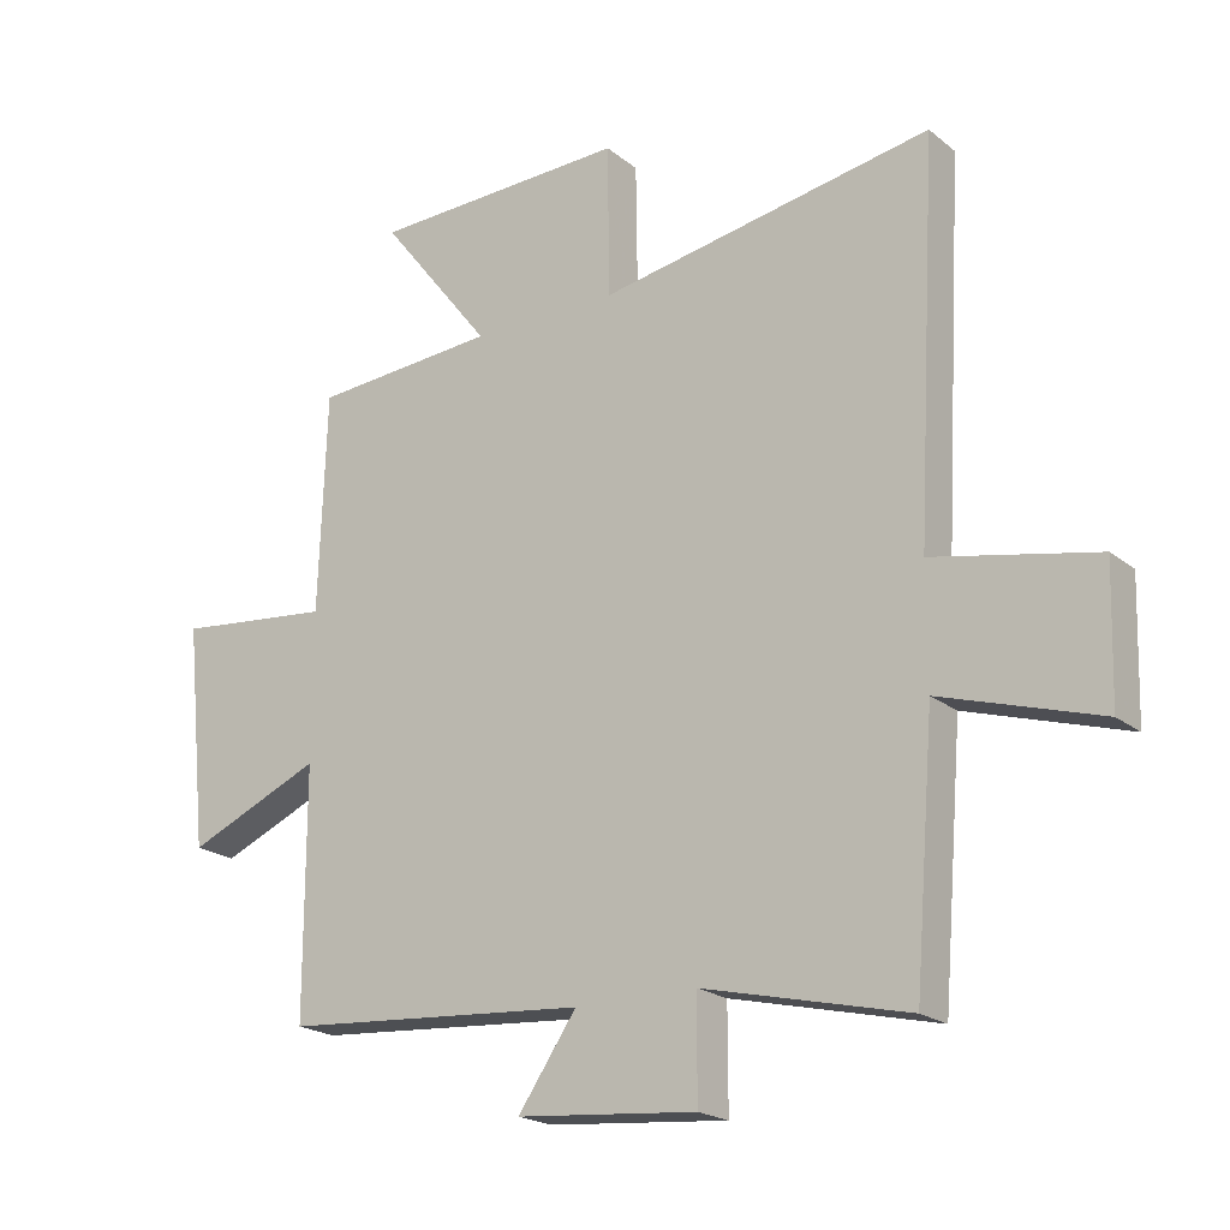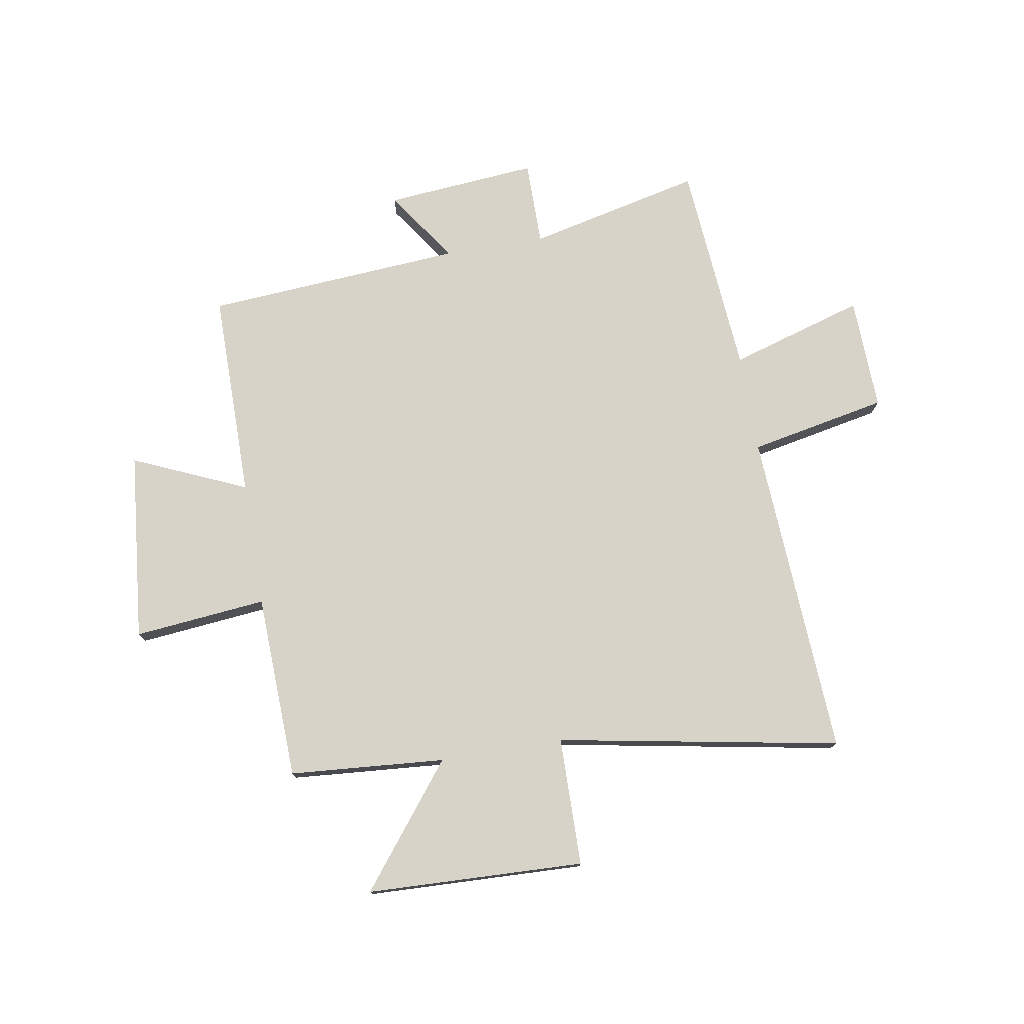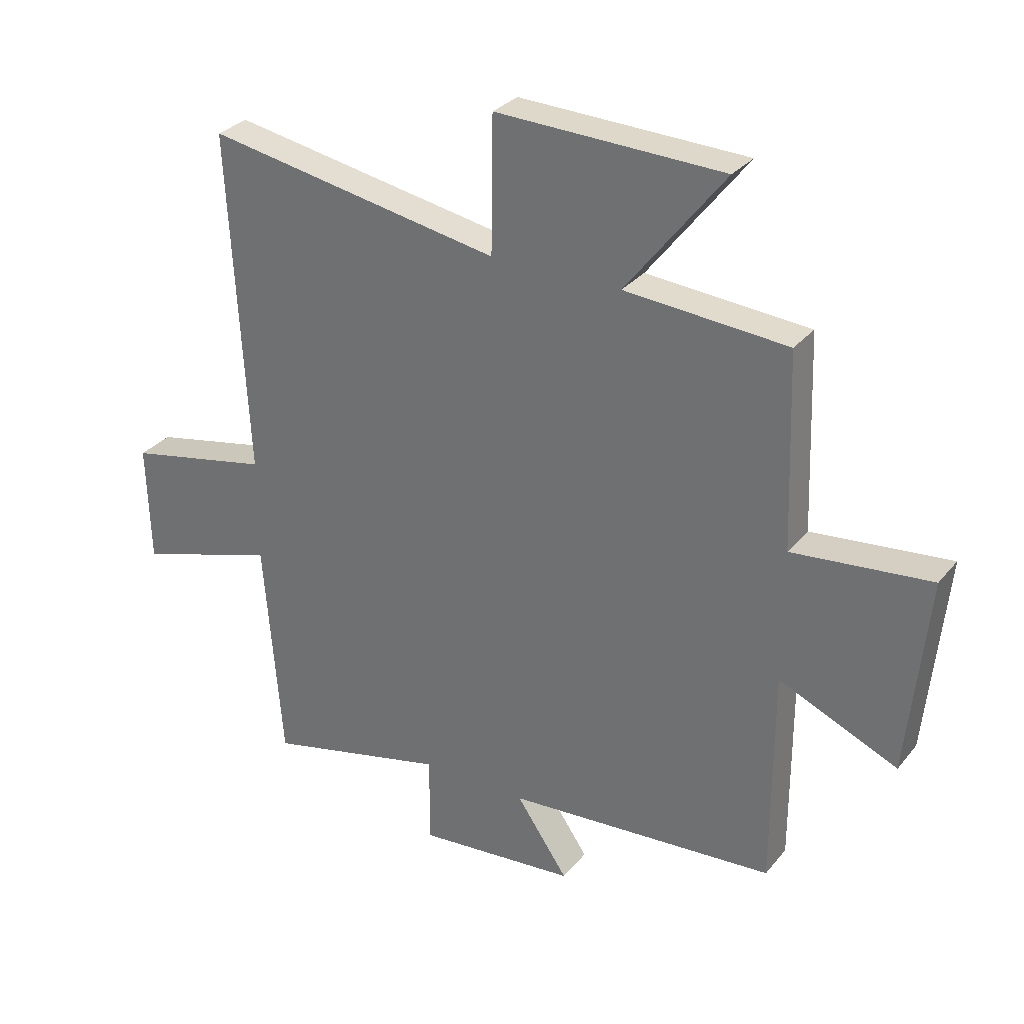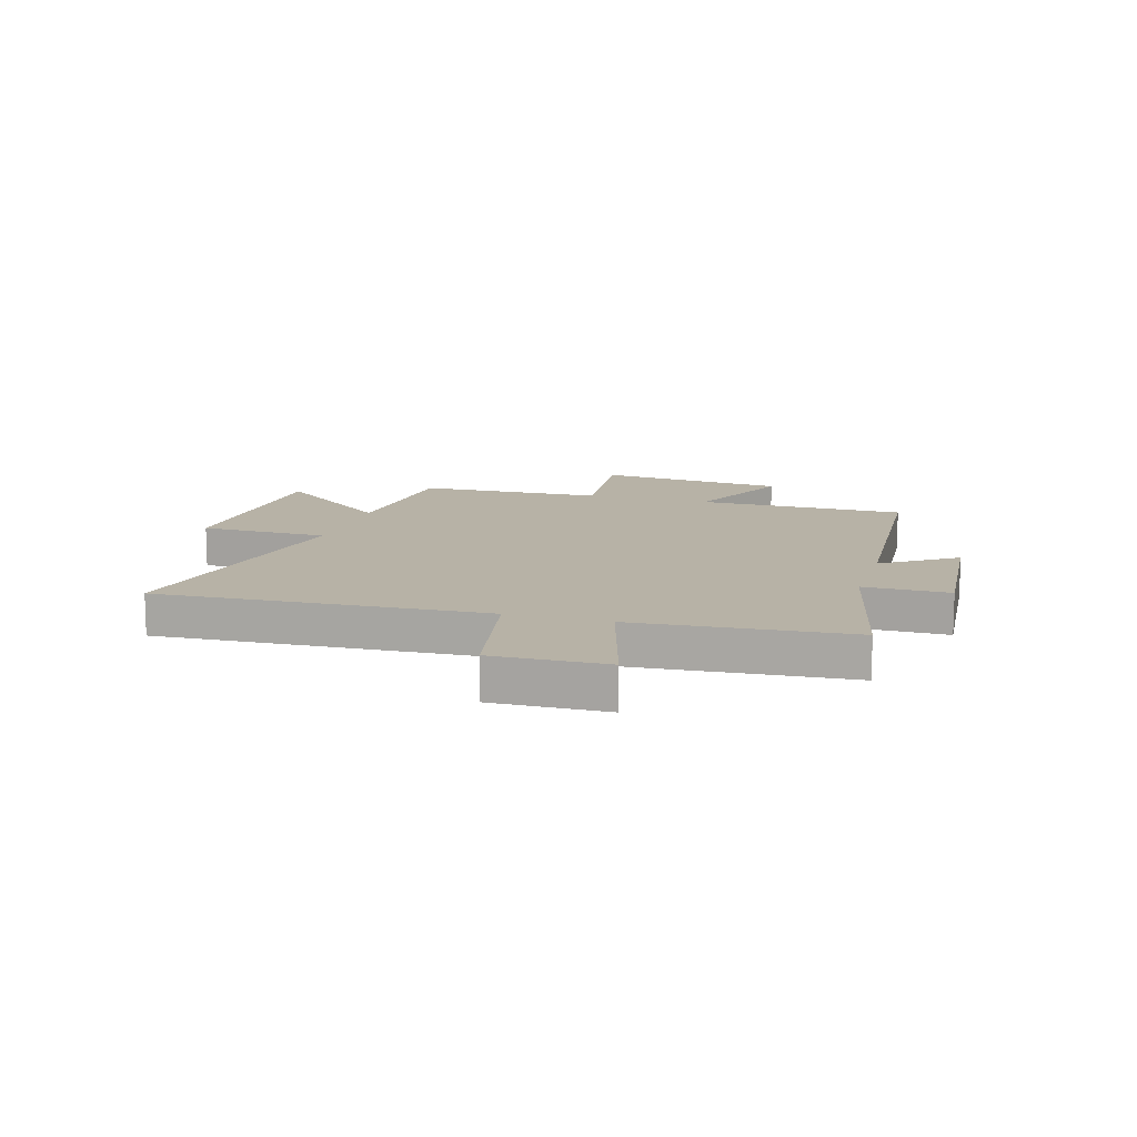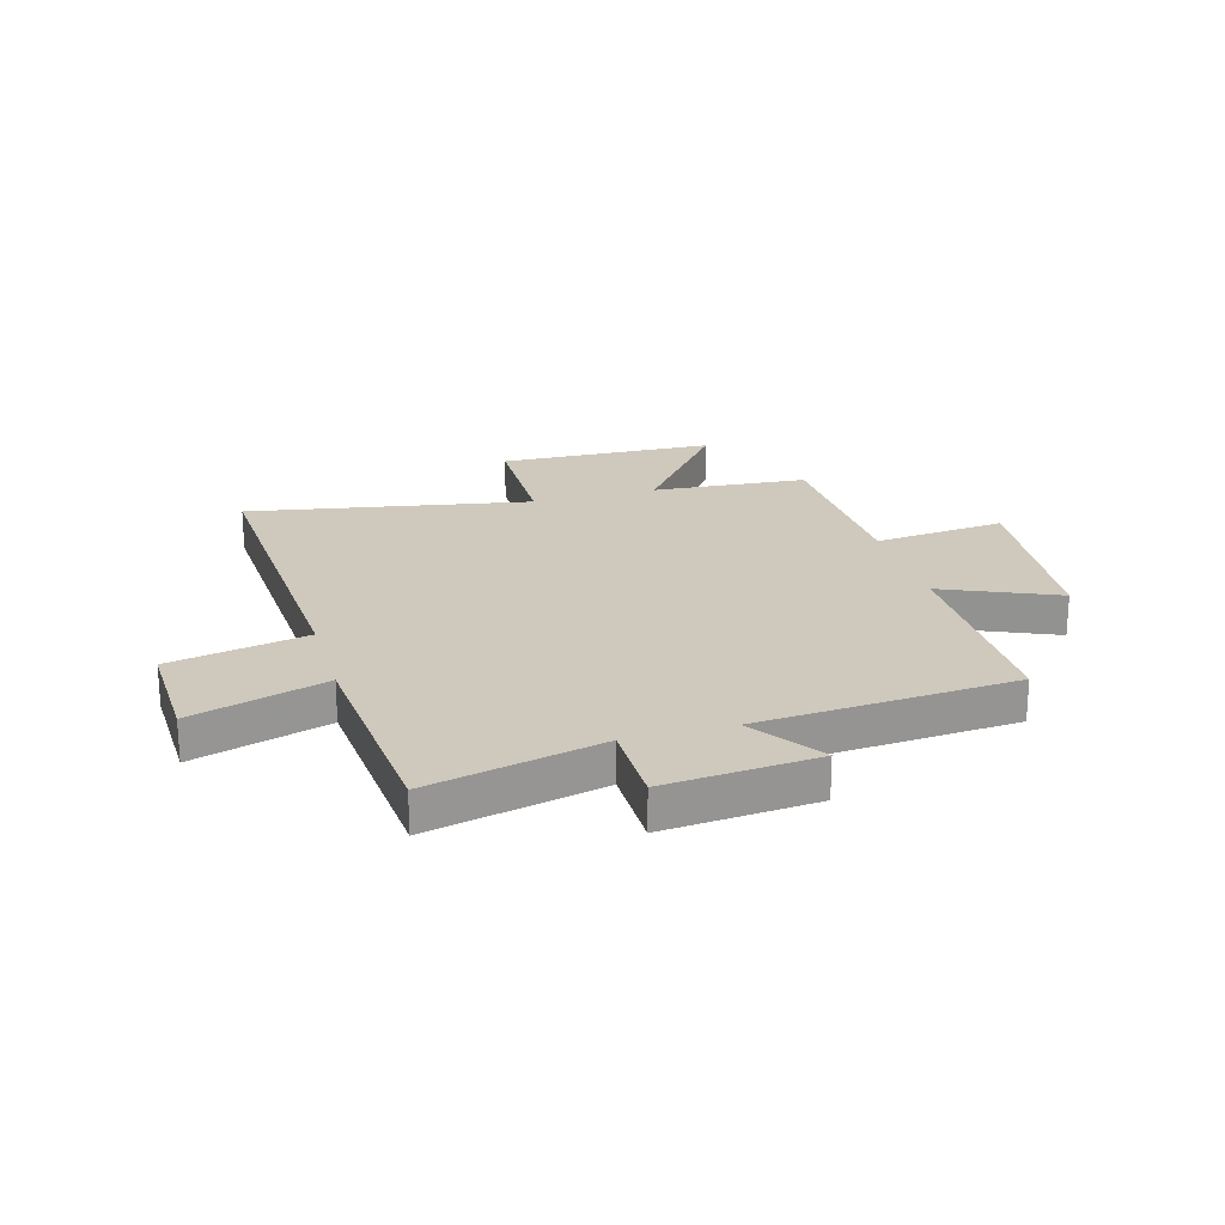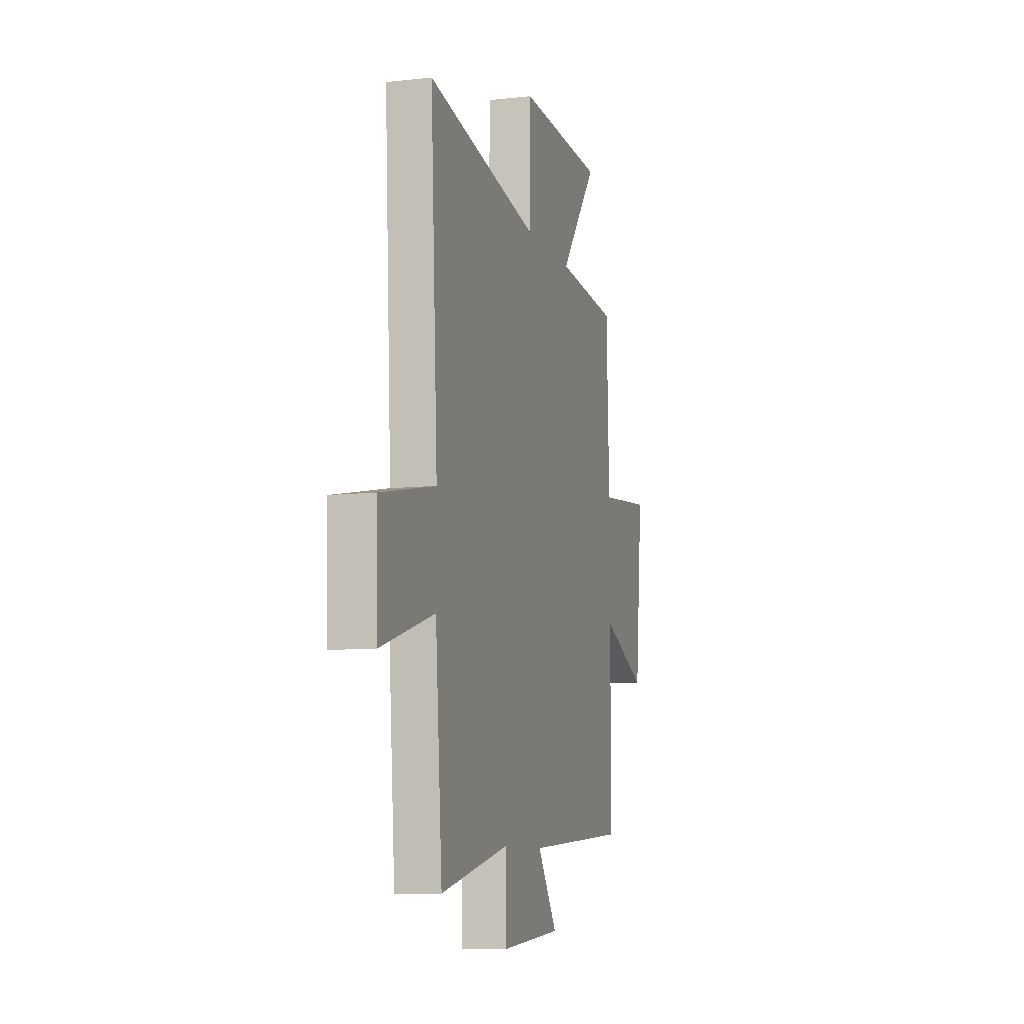
<metadata>
{"format":"obj","ext":"obj","renderer":"f3d","projection":"perspective","resolution":1024,"background":"white","views":[{"elev":-20.4,"azim":35.2,"up":"+Z"},{"elev":76.1,"azim":-9.6,"up":"+Y"},{"elev":30.2,"azim":-148.3,"up":"+Z"},{"elev":12.4,"azim":106.7,"up":"+Y"},{"elev":22.4,"azim":164.0,"up":"+Y"},{"elev":-9.1,"azim":106.5,"up":"+Z"}]}
</metadata>
<code>
v -0.488 0.07 0.478
v -0.206 0.07 0.5
v -0.377 0.07 0.719
v 0.017 0.07 0.733
v 0.02 0.07 0.5
v 0.532 0.07 0.593
v 0.5 0.07 -0.001
v 0.75 0.07 -0.051
v 0.744 0.07 -0.257
v 0.5 0.07 -0.183
v 0.469 0.07 -0.573
v 0.154 0.07 -0.5
v 0.154 0.07 -0.655
v -0.122 0.07 -0.631
v -0.032 0.07 -0.5
v -0.5 0.07 -0.466
v -0.5 0.07 -0.088
v -0.706 0.07 -0.178
v -0.74 0.07 0.166
v -0.5 0.07 0.142
v -0.488 0 0.478
v -0.206 0 0.5
v -0.377 0 0.719
v 0.017 0 0.733
v 0.02 0 0.5
v 0.532 0 0.593
v 0.5 0 -0.001
v 0.75 0 -0.051
v 0.744 0 -0.257
v 0.5 0 -0.183
v 0.469 0 -0.573
v 0.154 0 -0.5
v 0.154 0 -0.655
v -0.122 0 -0.631
v -0.032 0 -0.5
v -0.5 0 -0.466
v -0.5 0 -0.088
v -0.706 0 -0.178
v -0.74 0 0.166
v -0.5 0 0.142
f 17 18 19 20
f 17 20 1 2
f 15 16 17 2
f 12 13 14 15
f 12 15 2
f 10 11 12 2
f 7 8 9 10
f 7 10 2 3
f 5 6 7
f 5 7 3
f 3 4 5
f 40 39 38 37
f 22 21 40 37
f 22 37 36 35
f 35 34 33 32
f 22 35 32
f 22 32 31 30
f 30 29 28 27
f 23 22 30 27
f 27 26 25
f 23 27 25
f 25 24 23
f 1 21 22 2
f 2 22 23 3
f 3 23 24 4
f 4 24 25 5
f 5 25 26 6
f 6 26 27 7
f 7 27 28 8
f 8 28 29 9
f 9 29 30 10
f 10 30 31 11
f 11 31 32 12
f 12 32 33 13
f 13 33 34 14
f 14 34 35 15
f 15 35 36 16
f 16 36 37 17
f 17 37 38 18
f 18 38 39 19
f 19 39 40 20
f 20 40 21 1

</code>
